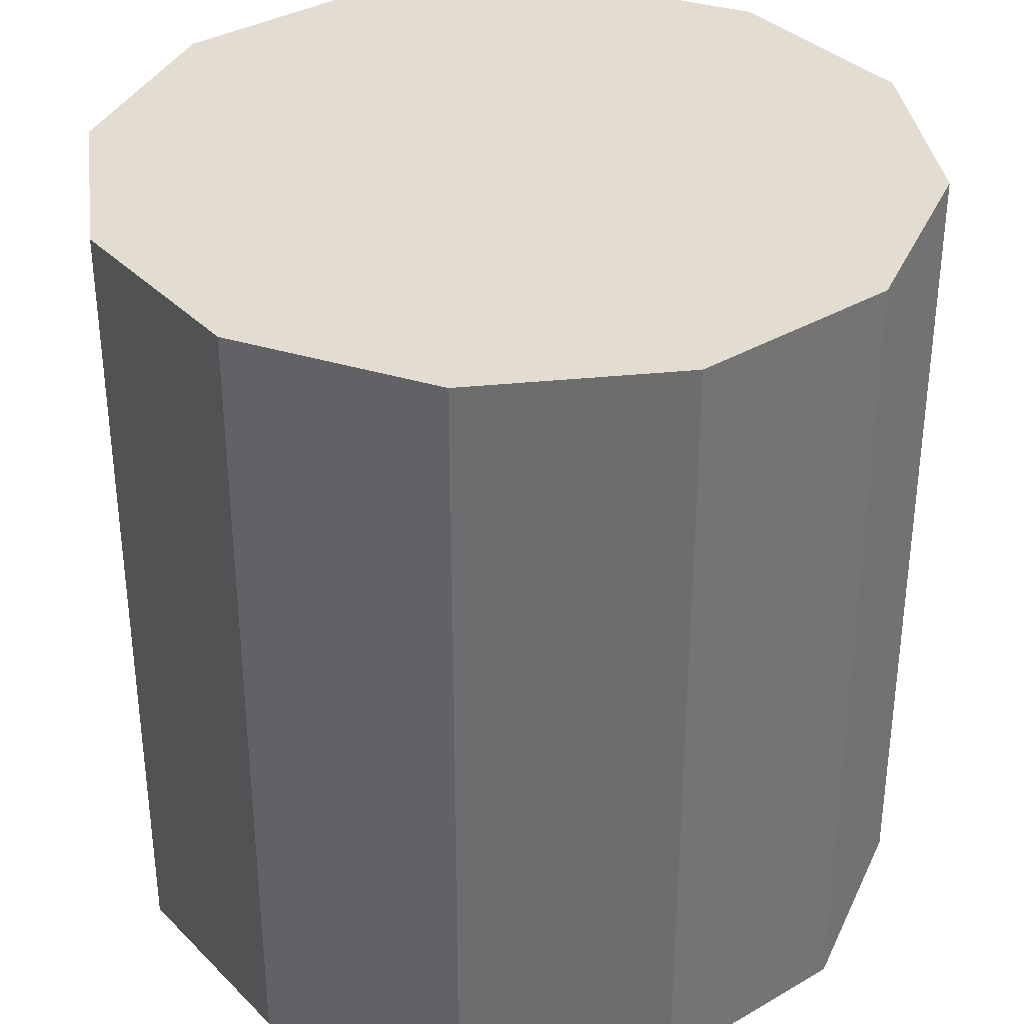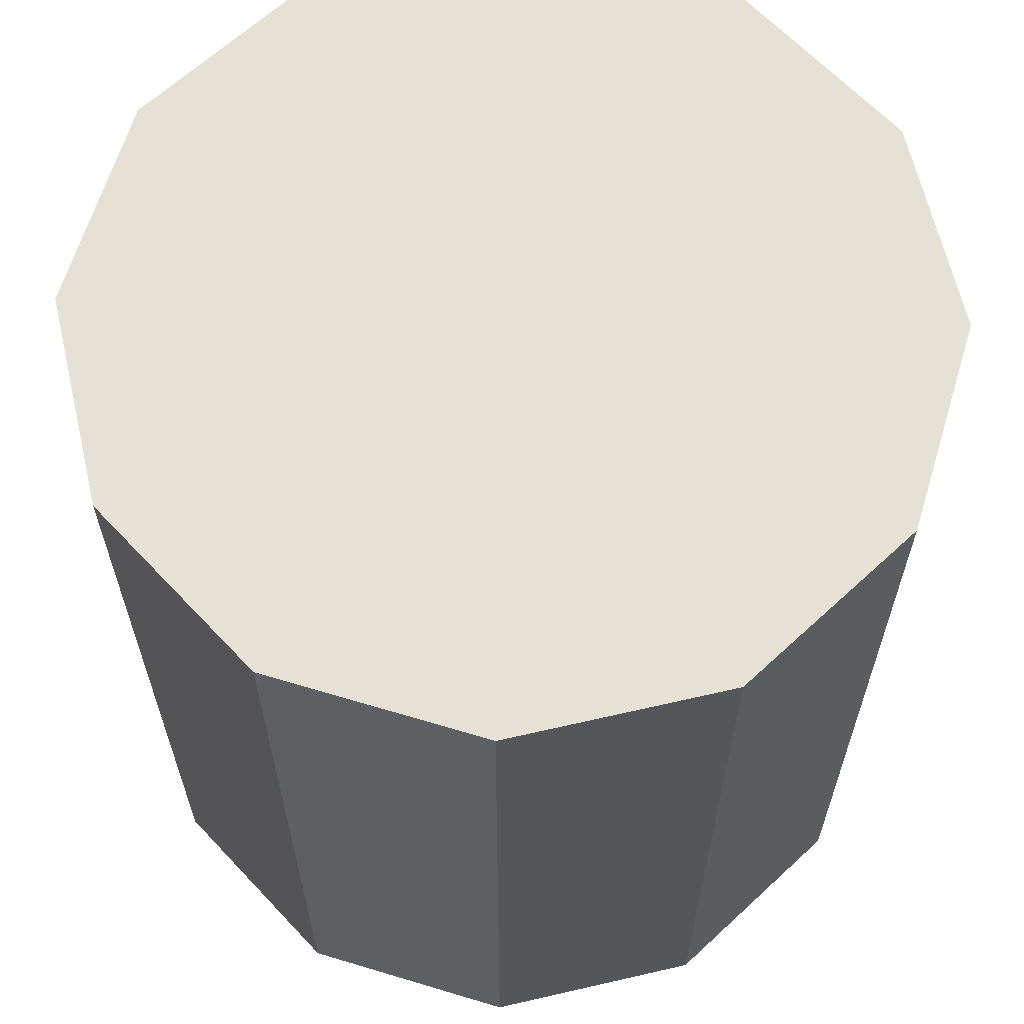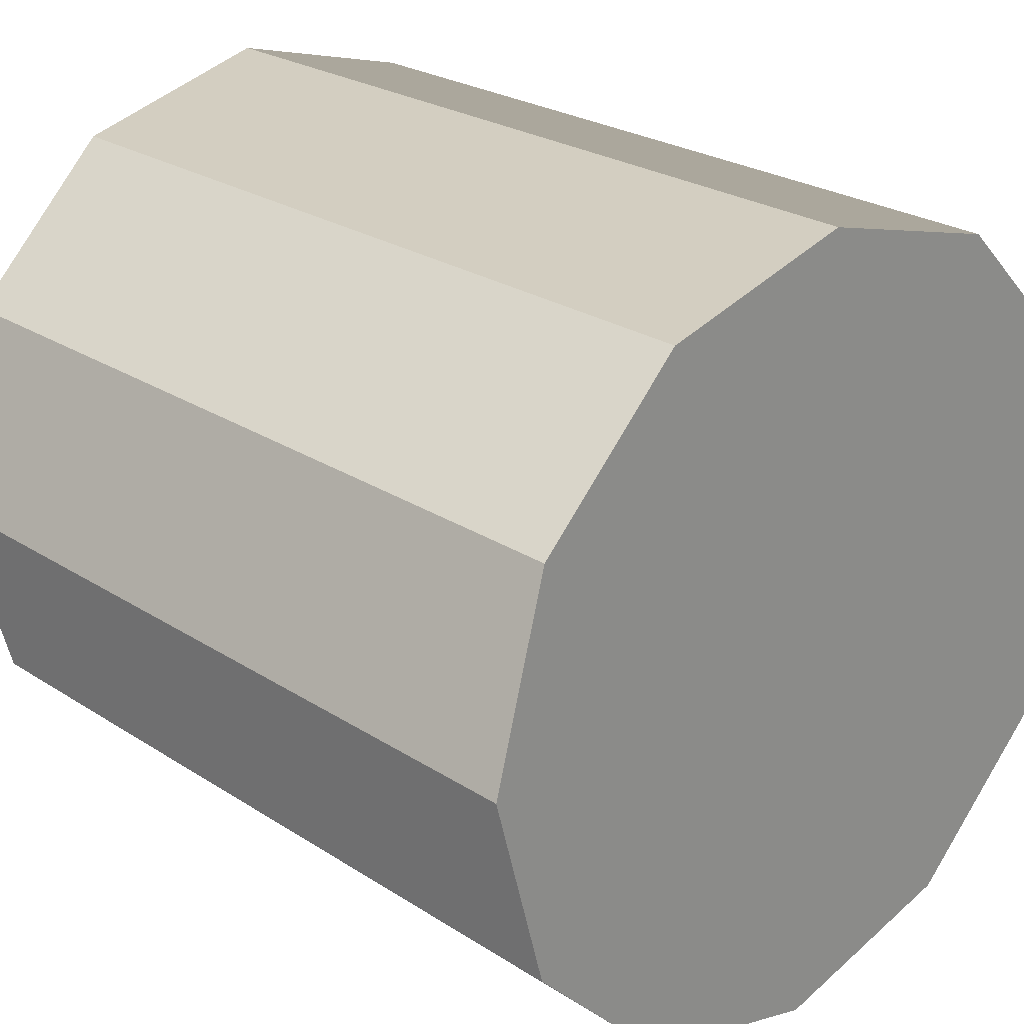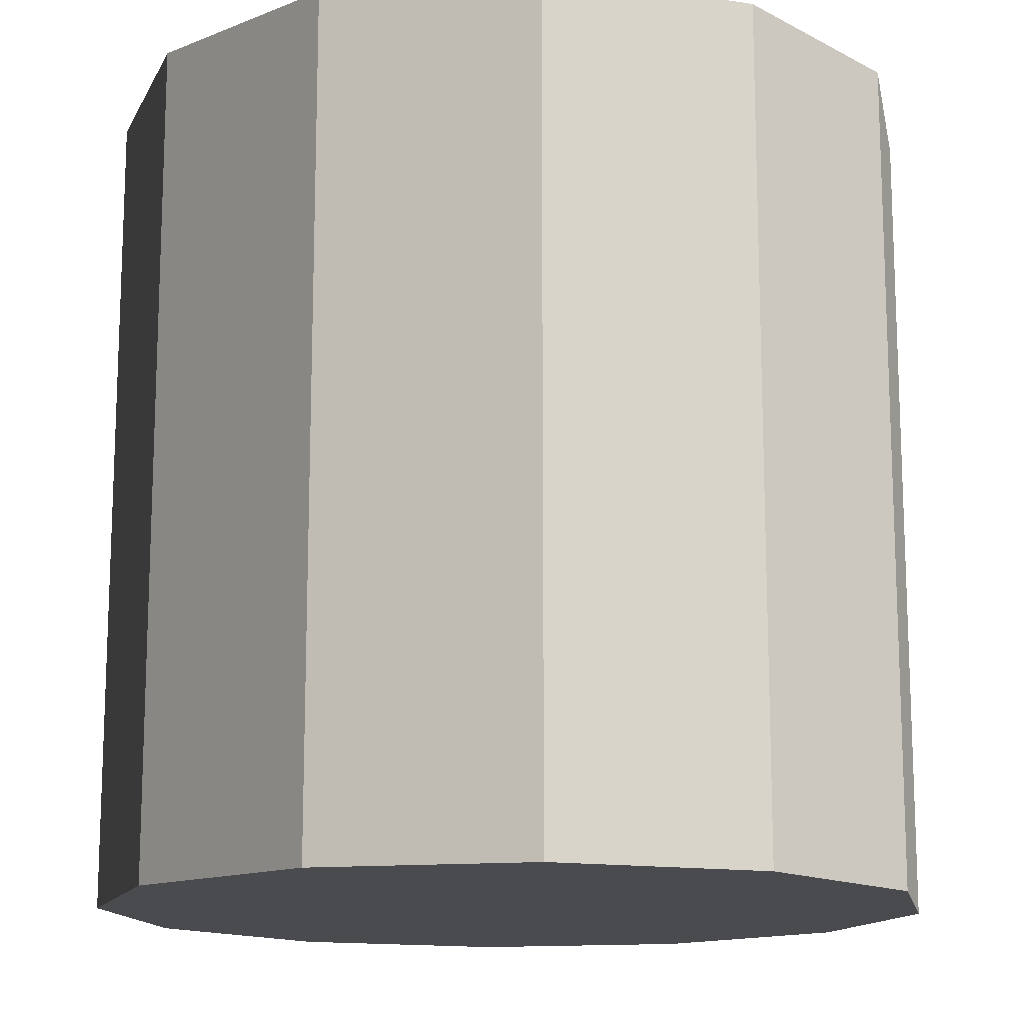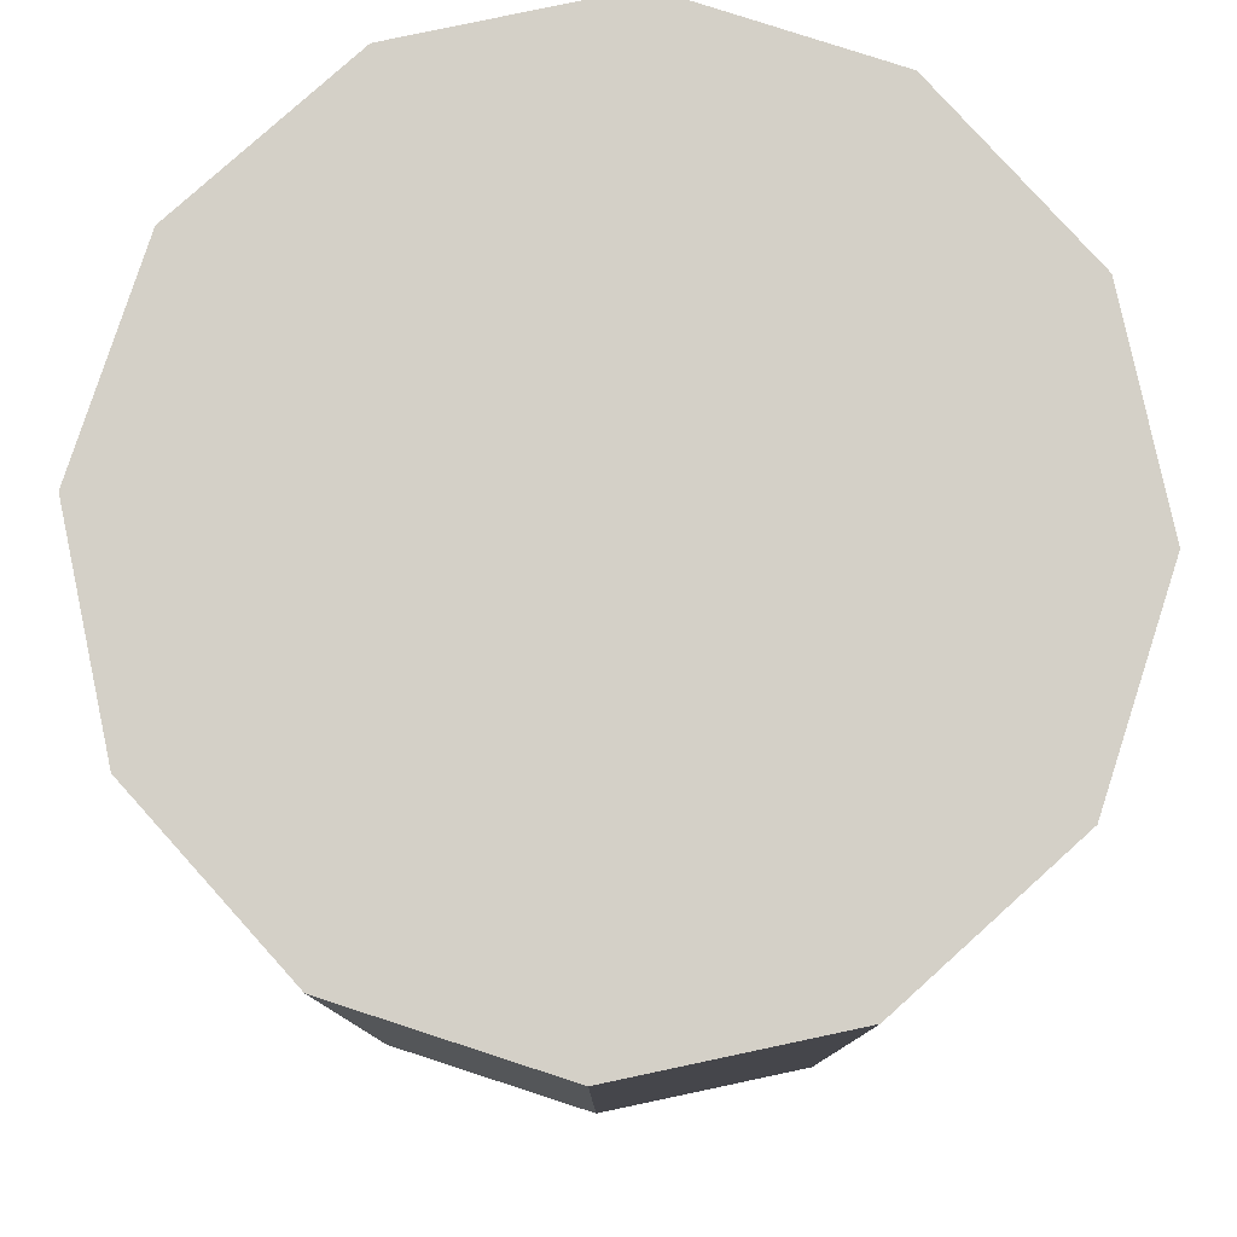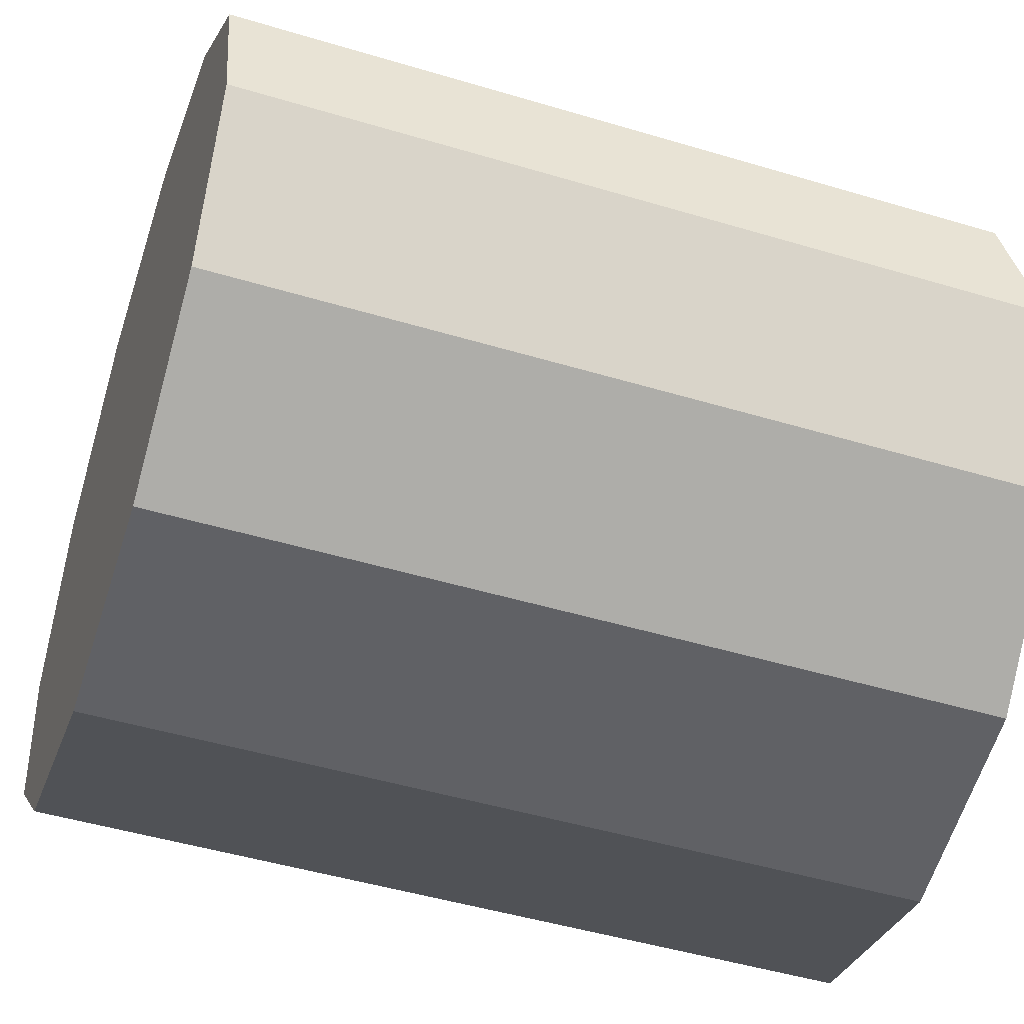
<metadata>
{"format":"obj","ext":"obj","renderer":"f3d","projection":"perspective","resolution":1024,"background":"white","views":[{"elev":35.1,"azim":-112.7,"up":"+Y"},{"elev":64.1,"azim":-178.1,"up":"+Y"},{"elev":24.9,"azim":136.3,"up":"+Z"},{"elev":-14.3,"azim":-153.8,"up":"+Y"},{"elev":79.9,"azim":63.0,"up":"+Y"},{"elev":-48.1,"azim":-108.6,"up":"+Z"}]}
</metadata>
<code>
v -1.107 -0.5645 2.28
v -1.114 -0.5645 2.282
v -1.114 -0.5345 2.282
v -1.107 -0.5345 2.28
v -1.114 -0.5645 2.282
v -1.12 -0.5645 2.287
v -1.12 -0.5345 2.287
v -1.114 -0.5345 2.282
v -1.12 -0.5645 2.287
v -1.122 -0.5645 2.295
v -1.122 -0.5345 2.295
v -1.12 -0.5345 2.287
v -1.122 -0.5645 2.295
v -1.12 -0.5645 2.302
v -1.12 -0.5345 2.302
v -1.122 -0.5345 2.295
v -1.12 -0.5645 2.302
v -1.114 -0.5645 2.308
v -1.114 -0.5345 2.308
v -1.12 -0.5345 2.302
v -1.114 -0.5645 2.308
v -1.107 -0.5645 2.31
v -1.107 -0.5345 2.31
v -1.114 -0.5345 2.308
v -1.107 -0.5645 2.31
v -1.099 -0.5645 2.308
v -1.099 -0.5345 2.308
v -1.107 -0.5345 2.31
v -1.099 -0.5645 2.308
v -1.094 -0.5645 2.302
v -1.094 -0.5345 2.302
v -1.099 -0.5345 2.308
v -1.094 -0.5645 2.302
v -1.092 -0.5645 2.295
v -1.092 -0.5345 2.295
v -1.094 -0.5345 2.302
v -1.092 -0.5645 2.295
v -1.094 -0.5645 2.287
v -1.094 -0.5345 2.287
v -1.092 -0.5345 2.295
v -1.094 -0.5645 2.287
v -1.099 -0.5645 2.282
v -1.099 -0.5345 2.282
v -1.094 -0.5345 2.287
v -1.099 -0.5645 2.282
v -1.107 -0.5645 2.28
v -1.107 -0.5345 2.28
v -1.099 -0.5345 2.282
v -1.107 -0.5345 2.28
v -1.114 -0.5345 2.282
v -1.12 -0.5345 2.287
v -1.122 -0.5345 2.295
v -1.12 -0.5345 2.302
v -1.114 -0.5345 2.308
v -1.107 -0.5345 2.31
v -1.099 -0.5345 2.308
v -1.094 -0.5345 2.302
v -1.092 -0.5345 2.295
v -1.094 -0.5345 2.287
v -1.099 -0.5345 2.282
v -1.099 -0.5645 2.282
v -1.094 -0.5645 2.287
v -1.092 -0.5645 2.295
v -1.094 -0.5645 2.302
v -1.099 -0.5645 2.308
v -1.107 -0.5645 2.31
v -1.114 -0.5645 2.308
v -1.12 -0.5645 2.302
v -1.122 -0.5645 2.295
v -1.12 -0.5645 2.287
v -1.114 -0.5645 2.282
v -1.107 -0.5645 2.28
f 1 2 3
f 1 3 4
f 5 6 7
f 5 7 8
f 9 10 11
f 9 11 12
f 13 14 15
f 13 15 16
f 17 18 19
f 17 19 20
f 21 22 23
f 21 23 24
f 25 26 27
f 25 27 28
f 29 30 31
f 29 31 32
f 33 34 35
f 33 35 36
f 37 38 39
f 37 39 40
f 41 42 43
f 41 43 44
f 45 46 47
f 45 47 48
f 49 50 51
f 49 51 52
f 49 52 53
f 49 53 54
f 49 54 55
f 49 55 56
f 49 56 57
f 49 57 58
f 49 58 59
f 49 59 60
f 61 62 63
f 61 63 64
f 61 64 65
f 61 65 66
f 61 66 67
f 61 67 68
f 61 68 69
f 61 69 70
f 61 70 71
f 61 71 72

</code>
